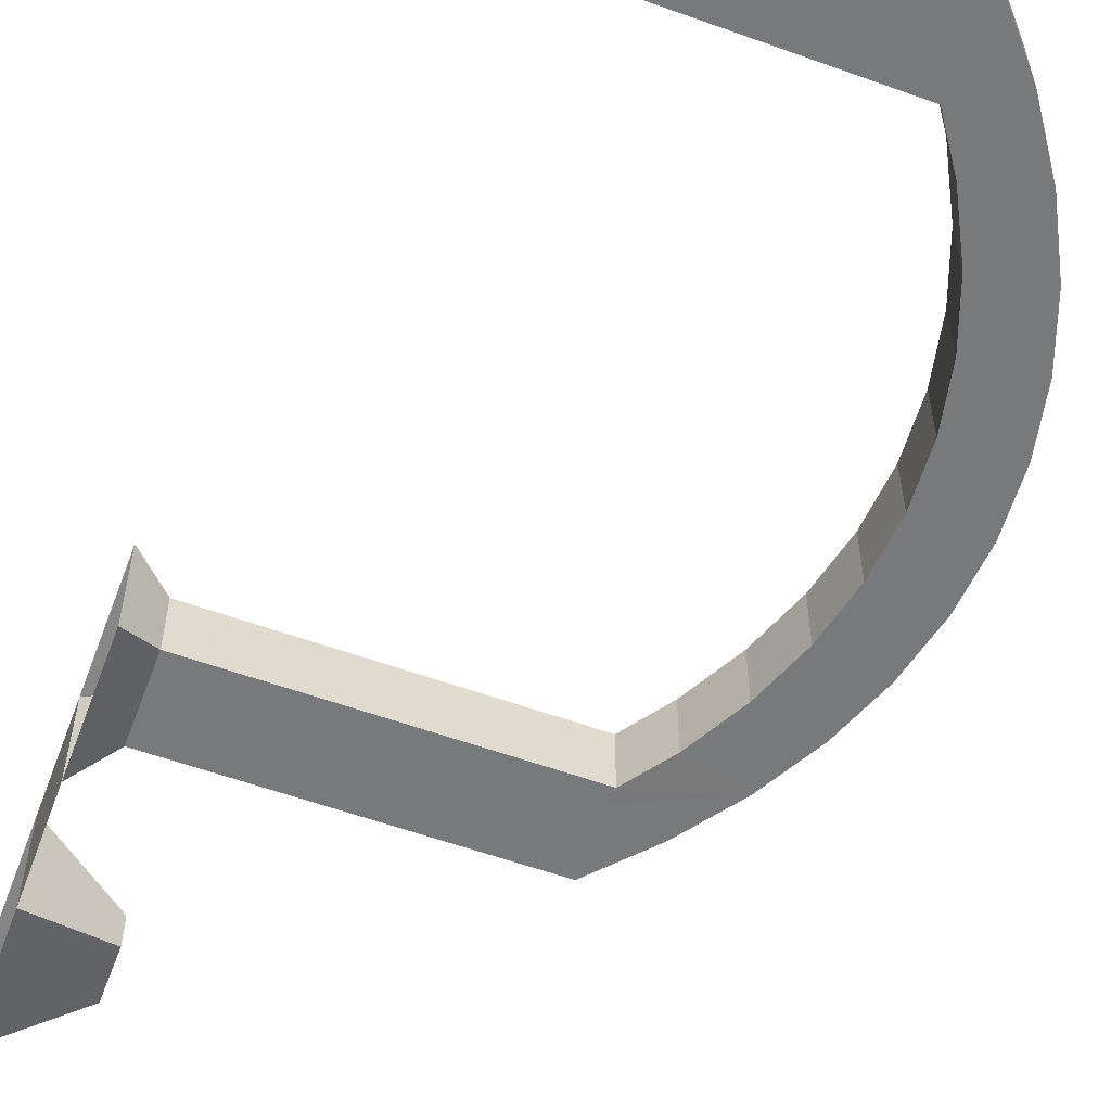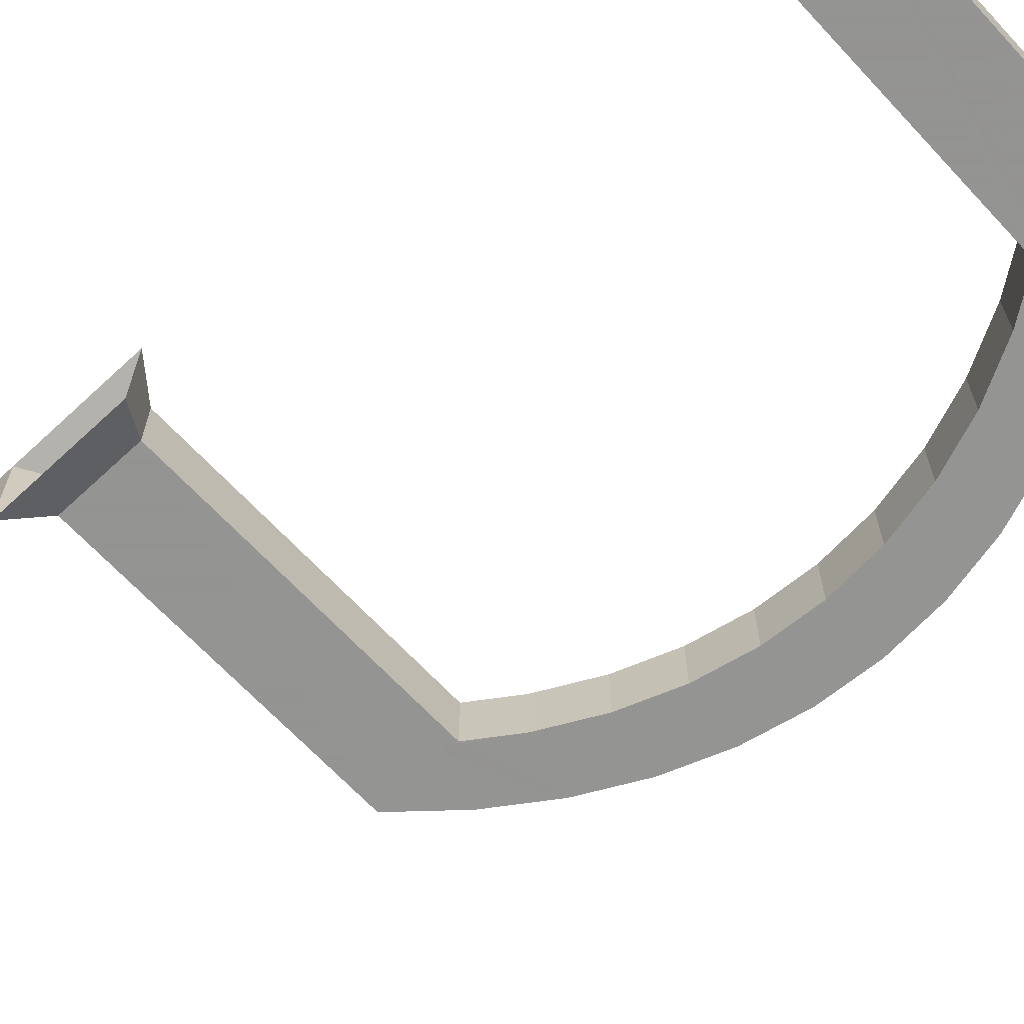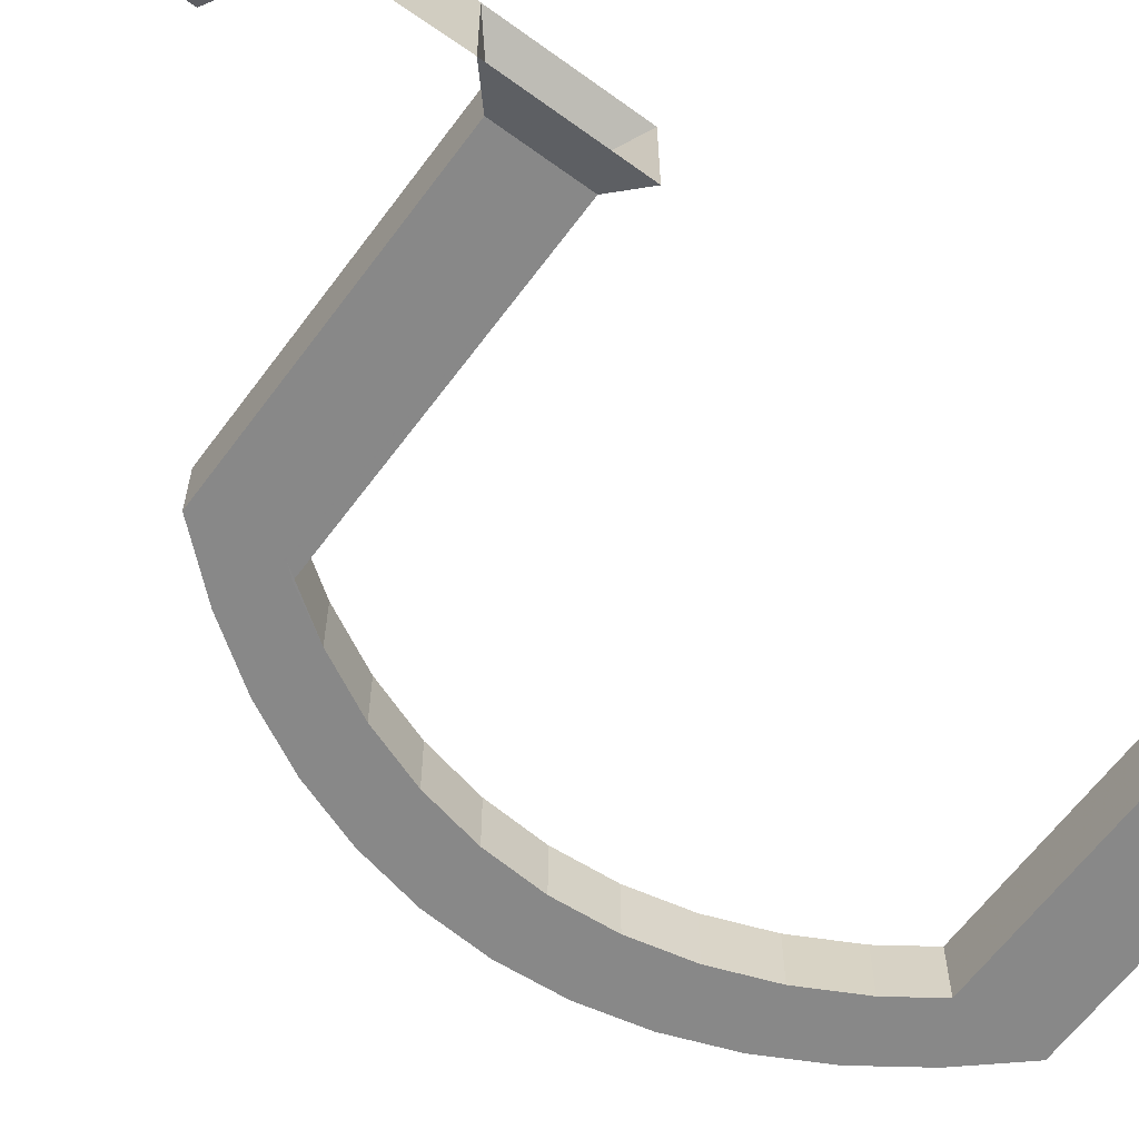
<metadata>
{"format":"obj","ext":"obj","renderer":"f3d","projection":"perspective","resolution":1024,"background":"white","views":[{"elev":-57.7,"azim":-20.5,"up":"+Y"},{"elev":-66.9,"azim":-47.0,"up":"+Y"},{"elev":-62.7,"azim":-126.4,"up":"+Y"}]}
</metadata>
<code>
v -0.03272 0.01103 0.09565
v -0.03272 0.01103 -0.1255
v -0.03272 -0.0112 0.09565
v -0.03272 0.01103 -0.09562
v -0.03272 -0.01288 -0.1255
v -0.03272 -0.0112 0.066
v -0.0254 -0.006767 0.09082
v -0.03272 0.01103 0.066
v -0.01479 0.002662 -0.1156
v -0.01479 -0.005108 -0.1156
v -0.03272 -0.01125 -0.04206
v -0.0254 -0.006767 0.07233
v -0.0254 0.007101 0.09082
v -0.03272 0.01098 -0.07171
v -0.0254 0.007101 0.07233
v -0.01479 0.002662 -0.1036
v -0.03272 -0.01288 -0.09562
v -0.03272 -0.01125 -0.07171
v -0.03272 0.01098 -0.04206
v 0.04633 -0.006767 0.09082
v 0.04591 -0.006767 0.07233
v -0.01479 -0.005108 -0.1036
v -0.0254 -0.006814 -0.06538
v -0.0254 0.007053 -0.04689
v 0.04591 0.007101 0.07233
v 0.04633 0.007101 0.09082
v 0.04633 -0.006767 0.0753
v 0.04433 -0.006766 0.07461
v -0.0254 0.007053 -0.06538
v -0.0254 -0.006814 -0.04689
v -0.0254 0.00012 -0.06538
v 0.04433 0.007102 0.0746
v 0.05678 0.007097 0.07895
v 0.04633 0.007101 0.0753
v 0.05677 -0.00677 0.07895
v 0.05244 -0.006769 0.06294
v 0.04558 -0.006814 -0.06508
v 0.04633 0.007053 -0.06538
v 0.04591 -0.006803 -0.04689
v 0.04633 0.007054 -0.06423
v 0.04633 -0.006767 0.07233
v 0.04633 0.007101 0.07233
v 0.05245 0.007098 0.06293
v 0.06546 -0.006774 0.06646
v 0.04633 -0.006814 -0.06538
v 0.04633 -0.006813 -0.06423
v 0.04591 0.007065 -0.04689
v 0.04433 -0.006804 -0.04915
v 0.04633 0.007063 -0.04986
v 0.06546 0.007094 0.06646
v 0.05884 0.007095 0.05079
v 0.0723 -0.006778 0.05347
v 0.05677 -0.006811 -0.0535
v 0.04633 -0.006805 -0.04985
v 0.04633 -0.006814 -0.04689
v 0.04633 0.007053 -0.04689
v 0.05678 0.007057 -0.0535
v 0.05883 -0.006773 0.0508
v 0.0723 0.00709 0.05347
v 0.05244 -0.0068 -0.03748
v 0.06546 0.007061 -0.04101
v 0.04558 0.007054 -0.06509
v 0.06344 0.007091 0.0383
v 0.07723 0.007086 0.0401
v 0.07723 -0.006782 0.0401
v 0.06546 -0.006807 -0.04101
v 0.05245 0.007068 -0.03749
v 0.04591 -0.003293 -0.04688
v 0.06344 -0.006777 0.0383
v 0.05244 -0.00329 -0.03748
v 0.0723 -0.006803 -0.02802
v 0.0723 0.007065 -0.02802
v 0.06623 0.007087 0.02557
v 0.08021 0.007082 0.02647
v 0.0802 -0.006786 0.02648
v 0.05883 -0.006796 -0.02534
v 0.05884 0.007071 -0.02535
v 0.06622 -0.006781 0.02558
v 0.07723 -0.006799 -0.01465
v 0.07723 0.007069 -0.01465
v 0.06716 0.007083 0.01272
v 0.0812 0.007077 0.01272
v 0.0812 -0.00679 0.01273
v 0.06344 -0.006793 -0.01285
v 0.06344 0.007075 -0.01286
v 0.06715 -0.006785 0.01273
v 0.0802 -0.006795 -0.001025
v 0.08021 0.007073 -0.001029
v 0.06623 0.007079 -0.000128
v 0.06622 -0.006789 -0.000123
v -0.03272 0.01103 0.09565
v -0.03272 0.01103 0.09565
v -0.03272 0.01103 0.09565
v -0.03272 0.01103 -0.1255
v -0.03272 0.01103 -0.1255
v -0.03272 0.01103 -0.1255
v -0.03272 -0.0112 0.09565
v -0.03272 -0.0112 0.09565
v -0.03272 -0.0112 0.09565
v -0.03272 0.01103 -0.09562
v -0.03272 0.01103 -0.09562
v -0.03272 0.01103 -0.09562
v -0.03272 0.01103 -0.09562
v -0.03272 0.01103 -0.09562
v -0.03272 -0.01288 -0.1255
v -0.03272 -0.01288 -0.1255
v -0.03272 -0.01288 -0.1255
v -0.0254 -0.006767 0.09082
v -0.0254 -0.006767 0.09082
v -0.0254 -0.006767 0.09082
v -0.0254 -0.006767 0.09082
v -0.0254 -0.006767 0.09082
v -0.01479 0.002662 -0.1156
v -0.01479 0.002662 -0.1156
v -0.01479 0.002662 -0.1156
v -0.01479 0.002662 -0.1156
v -0.01479 0.002662 -0.1156
v -0.01479 -0.005108 -0.1156
v -0.01479 -0.005108 -0.1156
v -0.01479 -0.005108 -0.1156
v -0.01479 -0.005108 -0.1156
v -0.01479 -0.005108 -0.1156
v -0.03272 -0.01125 -0.04206
v -0.03272 -0.01125 -0.04206
v -0.03272 -0.01125 -0.04206
v -0.0254 -0.006767 0.07233
v -0.0254 -0.006767 0.07233
v -0.0254 -0.006767 0.07233
v -0.0254 -0.006767 0.07233
v -0.0254 -0.006767 0.07233
v -0.0254 0.007101 0.09082
v -0.0254 0.007101 0.09082
v -0.0254 0.007101 0.09082
v -0.0254 0.007101 0.09082
v -0.0254 0.007101 0.09082
v -0.03272 0.01098 -0.07171
v -0.03272 0.01098 -0.07171
v -0.03272 0.01098 -0.07171
v -0.03272 0.01098 -0.07171
v -0.03272 0.01098 -0.07171
v -0.0254 0.007101 0.07233
v -0.0254 0.007101 0.07233
v -0.0254 0.007101 0.07233
v -0.0254 0.007101 0.07233
v -0.0254 0.007101 0.07233
v -0.01479 0.002662 -0.1036
v -0.01479 0.002662 -0.1036
v -0.01479 0.002662 -0.1036
v -0.01479 0.002662 -0.1036
v -0.01479 0.002662 -0.1036
v -0.03272 -0.01288 -0.09562
v -0.03272 -0.01288 -0.09562
v -0.03272 -0.01288 -0.09562
v -0.03272 -0.01288 -0.09562
v -0.03272 -0.01288 -0.09562
v -0.03272 -0.01125 -0.07171
v -0.03272 -0.01125 -0.07171
v -0.03272 -0.01125 -0.07171
v -0.03272 -0.01125 -0.07171
v -0.03272 -0.01125 -0.07171
v -0.03272 0.01098 -0.04206
v -0.03272 0.01098 -0.04206
v -0.03272 0.01098 -0.04206
v 0.04633 -0.006767 0.09082
v 0.04633 -0.006767 0.09082
v 0.04633 -0.006767 0.09082
v 0.04633 -0.006767 0.09082
v 0.04633 -0.006767 0.09082
v 0.04591 -0.006767 0.07233
v 0.04591 -0.006767 0.07233
v 0.04591 -0.006767 0.07233
v 0.04591 -0.006767 0.07233
v 0.04591 -0.006767 0.07233
v -0.01479 -0.005108 -0.1036
v -0.01479 -0.005108 -0.1036
v -0.01479 -0.005108 -0.1036
v -0.01479 -0.005108 -0.1036
v -0.01479 -0.005108 -0.1036
v -0.0254 -0.006814 -0.06538
v -0.0254 -0.006814 -0.06538
v -0.0254 -0.006814 -0.06538
v -0.0254 -0.006814 -0.06538
v -0.0254 -0.006814 -0.06538
v -0.0254 0.007053 -0.04689
v -0.0254 0.007053 -0.04689
v -0.0254 0.007053 -0.04689
v -0.0254 0.007053 -0.04689
v -0.0254 0.007053 -0.04689
v 0.04591 0.007101 0.07233
v 0.04591 0.007101 0.07233
v 0.04591 0.007101 0.07233
v 0.04591 0.007101 0.07233
v 0.04591 0.007101 0.07233
v 0.04633 0.007101 0.09082
v 0.04633 0.007101 0.09082
v 0.04633 0.007101 0.09082
v 0.04633 0.007101 0.09082
v 0.04633 0.007101 0.09082
v -0.0254 0.007053 -0.06538
v -0.0254 0.007053 -0.06538
v -0.0254 0.007053 -0.06538
v -0.0254 0.007053 -0.06538
v -0.0254 0.007053 -0.06538
v -0.0254 -0.006814 -0.04689
v -0.0254 -0.006814 -0.04689
v -0.0254 -0.006814 -0.04689
v -0.0254 -0.006814 -0.04689
v -0.0254 -0.006814 -0.04689
v -0.0254 0.00012 -0.06538
v -0.0254 0.00012 -0.06538
v -0.0254 0.00012 -0.06538
v 0.04633 0.007053 -0.06538
v 0.04633 0.007053 -0.06538
v 0.04633 0.007053 -0.06538
v 0.04633 0.007053 -0.06538
v 0.04633 0.007053 -0.06538
v 0.04591 -0.006803 -0.04689
v 0.04591 -0.006803 -0.04689
v 0.04591 -0.006803 -0.04689
v 0.04591 -0.006803 -0.04689
v 0.04591 -0.006803 -0.04689
v 0.04633 -0.006767 0.07233
v 0.04633 -0.006767 0.07233
v 0.04633 -0.006767 0.07233
v 0.04633 0.007101 0.07233
v 0.04633 0.007101 0.07233
v 0.04633 0.007101 0.07233
v 0.04633 -0.006814 -0.06538
v 0.04633 -0.006814 -0.06538
v 0.04633 -0.006814 -0.06538
v 0.04633 -0.006814 -0.06538
v 0.04633 -0.006814 -0.06538
v 0.04591 0.007065 -0.04689
v 0.04591 0.007065 -0.04689
v 0.04591 0.007065 -0.04689
v 0.04591 0.007065 -0.04689
v 0.04591 0.007065 -0.04689
v 0.04633 -0.006814 -0.04689
v 0.04633 -0.006814 -0.04689
v 0.04633 -0.006814 -0.04689
v 0.04633 -0.006814 -0.04689
v 0.04633 -0.006814 -0.04689
v 0.04633 0.007053 -0.04689
v 0.04633 0.007053 -0.04689
v 0.04633 0.007053 -0.04689
v 0.04633 0.007053 -0.04689
v 0.04633 0.007053 -0.04689
v 0.04433 -0.006766 0.07461
v 0.04433 -0.006766 0.07461
v 0.04433 -0.006766 0.07461
v 0.04433 0.007102 0.0746
v 0.04433 0.007102 0.0746
v 0.04433 0.007102 0.0746
v 0.05678 0.007097 0.07895
v 0.05678 0.007097 0.07895
v 0.05678 0.007097 0.07895
v 0.05677 -0.00677 0.07895
v 0.05677 -0.00677 0.07895
v 0.05677 -0.00677 0.07895
v 0.05244 -0.006769 0.06294
v 0.05244 -0.006769 0.06294
v 0.05244 -0.006769 0.06294
v 0.04633 0.007054 -0.06423
v 0.04633 0.007054 -0.06423
v 0.04633 0.007054 -0.06423
v 0.05245 0.007098 0.06293
v 0.05245 0.007098 0.06293
v 0.05245 0.007098 0.06293
v 0.06546 -0.006774 0.06646
v 0.06546 -0.006774 0.06646
v 0.06546 -0.006774 0.06646
v 0.04633 -0.006813 -0.06423
v 0.04633 -0.006813 -0.06423
v 0.04633 -0.006813 -0.06423
v 0.04633 0.007063 -0.04986
v 0.04633 0.007063 -0.04986
v 0.04633 0.007063 -0.04986
v 0.06546 0.007094 0.06646
v 0.06546 0.007094 0.06646
v 0.06546 0.007094 0.06646
v 0.05884 0.007095 0.05079
v 0.05884 0.007095 0.05079
v 0.05884 0.007095 0.05079
v 0.0723 -0.006778 0.05347
v 0.0723 -0.006778 0.05347
v 0.0723 -0.006778 0.05347
v 0.05677 -0.006811 -0.0535
v 0.05677 -0.006811 -0.0535
v 0.05677 -0.006811 -0.0535
v 0.04633 -0.006805 -0.04985
v 0.04633 -0.006805 -0.04985
v 0.04633 -0.006805 -0.04985
v 0.05678 0.007057 -0.0535
v 0.05678 0.007057 -0.0535
v 0.05678 0.007057 -0.0535
v 0.05883 -0.006773 0.0508
v 0.05883 -0.006773 0.0508
v 0.05883 -0.006773 0.0508
v 0.0723 0.00709 0.05347
v 0.0723 0.00709 0.05347
v 0.0723 0.00709 0.05347
v 0.05244 -0.0068 -0.03748
v 0.05244 -0.0068 -0.03748
v 0.05244 -0.0068 -0.03748
v 0.06546 0.007061 -0.04101
v 0.06546 0.007061 -0.04101
v 0.06546 0.007061 -0.04101
v 0.06344 0.007091 0.0383
v 0.06344 0.007091 0.0383
v 0.06344 0.007091 0.0383
v 0.07723 0.007086 0.0401
v 0.07723 0.007086 0.0401
v 0.07723 0.007086 0.0401
v 0.07723 -0.006782 0.0401
v 0.07723 -0.006782 0.0401
v 0.07723 -0.006782 0.0401
v 0.06546 -0.006807 -0.04101
v 0.06546 -0.006807 -0.04101
v 0.06546 -0.006807 -0.04101
v 0.05245 0.007068 -0.03749
v 0.05245 0.007068 -0.03749
v 0.05245 0.007068 -0.03749
v 0.04591 -0.003293 -0.04688
v 0.06344 -0.006777 0.0383
v 0.06344 -0.006777 0.0383
v 0.06344 -0.006777 0.0383
v 0.05244 -0.00329 -0.03748
v 0.0723 -0.006803 -0.02802
v 0.0723 -0.006803 -0.02802
v 0.0723 -0.006803 -0.02802
v 0.0723 0.007065 -0.02802
v 0.0723 0.007065 -0.02802
v 0.0723 0.007065 -0.02802
v 0.06623 0.007087 0.02557
v 0.06623 0.007087 0.02557
v 0.06623 0.007087 0.02557
v 0.08021 0.007082 0.02647
v 0.08021 0.007082 0.02647
v 0.08021 0.007082 0.02647
v 0.0802 -0.006786 0.02648
v 0.0802 -0.006786 0.02648
v 0.0802 -0.006786 0.02648
v 0.05883 -0.006796 -0.02534
v 0.05883 -0.006796 -0.02534
v 0.05883 -0.006796 -0.02534
v 0.05884 0.007071 -0.02535
v 0.05884 0.007071 -0.02535
v 0.05884 0.007071 -0.02535
v 0.06622 -0.006781 0.02558
v 0.06622 -0.006781 0.02558
v 0.06622 -0.006781 0.02558
v 0.07723 -0.006799 -0.01465
v 0.07723 -0.006799 -0.01465
v 0.07723 -0.006799 -0.01465
v 0.07723 0.007069 -0.01465
v 0.07723 0.007069 -0.01465
v 0.07723 0.007069 -0.01465
v 0.06716 0.007083 0.01272
v 0.06716 0.007083 0.01272
v 0.06716 0.007083 0.01272
v 0.0812 0.007077 0.01272
v 0.0812 0.007077 0.01272
v 0.0812 0.007077 0.01272
v 0.0812 -0.00679 0.01273
v 0.0812 -0.00679 0.01273
v 0.0812 -0.00679 0.01273
v 0.06344 -0.006793 -0.01285
v 0.06344 -0.006793 -0.01285
v 0.06344 -0.006793 -0.01285
v 0.06344 0.007075 -0.01286
v 0.06344 0.007075 -0.01286
v 0.06344 0.007075 -0.01286
v 0.06715 -0.006785 0.01273
v 0.06715 -0.006785 0.01273
v 0.06715 -0.006785 0.01273
v 0.0802 -0.006795 -0.001025
v 0.0802 -0.006795 -0.001025
v 0.0802 -0.006795 -0.001025
v 0.08021 0.007073 -0.001029
v 0.08021 0.007073 -0.001029
v 0.08021 0.007073 -0.001029
v 0.06623 0.007079 -0.000128
v 0.06623 0.007079 -0.000128
v 0.06623 0.007079 -0.000128
v 0.06622 -0.006789 -0.000123
v 0.06622 -0.006789 -0.000123
v 0.06622 -0.006789 -0.000123
v -0.03272 -0.0112 0.066
v -0.03272 0.01103 0.066
v 0.04633 -0.006767 0.0753
v 0.04633 0.007101 0.0753
v 0.04558 -0.006814 -0.06508
v 0.04433 -0.006804 -0.04915
v 0.04558 0.007054 -0.06509
f 7 1 3
f 103 116 95
f 94 118 105
f 130 99 388
f 1 7 13
f 99 130 112
f 92 144 8
f 116 103 149
f 118 94 113
f 122 155 107
f 109 142 132
f 20 13 7
f 173 112 130
f 142 109 127
f 4 22 16
f 175 114 147
f 114 175 119
f 155 122 178
f 183 125 160
f 11 24 19
f 141 169 126
f 193 135 145
f 13 20 26
f 112 390 168
f 112 173 250
f 22 4 17
f 162 202 139
f 125 183 208
f 156 209 179
f 24 11 30
f 202 162 187
f 189 169 141
f 135 193 253
f 254 166 196
f 135 391 198
f 112 250 390
f 167 258 27
f 36 28 170
f 173 390 250
f 199 156 136
f 206 211 181
f 37 182 207
f 156 199 209
f 212 179 209
f 39 24 30
f 186 211 206
f 264 202 187
f 211 186 201
f 189 222 169
f 28 190 32
f 252 226 192
f 135 253 391
f 166 254 257
f 198 391 256
f 258 223 27
f 43 28 36
f 172 270 261
f 390 173 224
f 182 37 231
f 37 207 273
f 199 212 209
f 179 212 228
f 39 47 24
f 48 207 220
f 202 264 215
f 264 187 276
f 222 189 225
f 270 172 223
f 190 28 43
f 226 252 34
f 193 280 227
f 278 257 254
f 227 256 391
f 270 223 258
f 36 51 43
f 285 261 270
f 37 288 231
f 273 207 291
f 288 37 273
f 54 229 213
f 287 214 230
f 55 47 39
f 276 187 236
f 291 207 48
f 241 48 220
f 40 244 213
f 244 40 49
f 265 295 277
f 280 193 268
f 256 227 280
f 257 278 269
f 51 36 58
f 301 268 283
f 261 285 297
f 269 299 284
f 230 290 272
f 288 273 291
f 213 239 54
f 214 287 293
f 47 55 56
f 303 241 220
f 246 276 236
f 48 241 291
f 213 244 239
f 277 307 247
f 394 295 265
f 307 277 295
f 268 301 280
f 299 269 278
f 58 63 51
f 283 313 301
f 315 297 285
f 311 284 299
f 291 318 288
f 318 291 241
f 317 293 287
f 295 394 216
f 247 322 237
f 241 303 318
f 68 60 218
f 322 247 307
f 293 317 305
f 63 58 69
f 313 283 310
f 297 315 325
f 284 311 314
f 70 234 67
f 303 329 318
f 60 68 70
f 333 322 307
f 328 305 317
f 69 73 63
f 310 339 313
f 341 325 315
f 337 314 311
f 234 70 68
f 67 76 70
f 329 303 344
f 70 76 60
f 322 333 348
f 305 328 331
f 73 69 78
f 339 310 336
f 325 341 350
f 314 337 340
f 76 67 77
f 344 353 329
f 357 348 333
f 352 331 328
f 78 81 73
f 336 363 339
f 365 350 341
f 361 340 337
f 77 84 76
f 353 344 368
f 348 357 372
f 331 352 355
f 81 78 86
f 363 336 360
f 350 365 374
f 340 361 364
f 84 77 85
f 368 377 353
f 381 372 357
f 376 355 352
f 86 89 81
f 384 363 360
f 365 386 374
f 379 364 361
f 85 90 84
f 377 368 386
f 372 381 384
f 355 376 379
f 89 86 90
f 363 384 381
f 386 365 377
f 364 379 376
f 90 85 89
f 97 91 108
f 96 117 104
f 5 10 2
f 6 98 129
f 131 108 91
f 111 129 98
f 389 145 93
f 150 104 117
f 9 2 10
f 106 154 121
f 133 143 110
f 108 131 164
f 129 111 172
f 128 110 143
f 153 138 102
f 146 174 100
f 148 115 176
f 120 176 115
f 177 121 154
f 159 124 182
f 161 184 123
f 12 21 15
f 144 134 192
f 194 164 131
f 167 27 111
f 249 172 111
f 158 138 153
f 151 100 174
f 140 203 163
f 207 182 124
f 23 31 18
f 204 123 184
f 188 163 203
f 15 21 25
f 252 192 134
f 195 165 33
f 197 34 134
f 27 249 111
f 390 259 168
f 171 248 260
f 249 27 172
f 14 18 29
f 180 210 205
f 208 183 392
f 31 29 18
f 31 23 38
f 204 184 217
f 205 210 185
f 188 203 265
f 200 185 210
f 21 41 25
f 251 191 248
f 193 227 253
f 34 252 134
f 35 33 165
f 255 34 197
f 390 224 259
f 260 248 266
f 262 271 173
f 223 172 27
f 232 392 183
f 274 208 392
f 31 38 29
f 45 38 23
f 184 233 217
f 221 208 393
f 216 265 203
f 277 188 265
f 42 25 41
f 224 173 271
f 266 248 191
f 391 253 227
f 226 279 192
f 33 35 50
f 34 255 226
f 259 224 271
f 266 281 260
f 271 262 286
f 232 289 392
f 292 208 274
f 274 392 289
f 214 230 290
f 229 213 53
f 217 233 238
f 237 188 277
f 393 208 292
f 221 393 242
f 214 245 263
f 275 263 245
f 276 294 264
f 267 192 279
f 279 226 255
f 44 50 35
f 296 260 281
f 282 267 300
f 298 286 262
f 52 59 44
f 46 54 229
f 292 274 289
f 290 240 214
f 57 53 213
f 243 238 233
f 221 242 304
f 237 277 247
f 292 242 393
f 240 245 214
f 246 306 276
f 264 294 62
f 294 276 306
f 279 300 267
f 50 44 59
f 281 308 296
f 300 312 282
f 286 298 316
f 59 52 64
f 289 319 292
f 242 292 319
f 53 57 66
f 215 62 294
f 236 321 246
f 319 304 242
f 219 302 323
f 306 246 321
f 61 66 57
f 324 296 308
f 309 282 312
f 326 316 298
f 65 64 52
f 320 235 327
f 319 330 304
f 327 323 302
f 306 321 332
f 66 61 71
f 308 334 324
f 312 338 309
f 316 326 342
f 64 65 74
f 323 327 235
f 327 343 320
f 345 304 330
f 302 343 327
f 347 332 321
f 72 71 61
f 349 324 334
f 335 309 338
f 351 342 326
f 75 74 65
f 346 320 343
f 330 354 345
f 332 347 356
f 71 72 79
f 334 358 349
f 338 362 335
f 342 351 366
f 74 75 82
f 343 367 346
f 369 345 354
f 371 356 347
f 80 79 72
f 373 349 358
f 359 335 362
f 375 366 351
f 83 82 75
f 370 346 367
f 354 378 369
f 356 371 380
f 79 80 87
f 358 382 373
f 359 362 383
f 375 387 366
f 82 83 88
f 367 385 370
f 387 369 378
f 383 380 371
f 88 87 80
f 385 373 382
f 380 383 362
f 378 366 387
f 87 88 83
f 382 370 385
f 101 137 152
f 152 137 157

</code>
